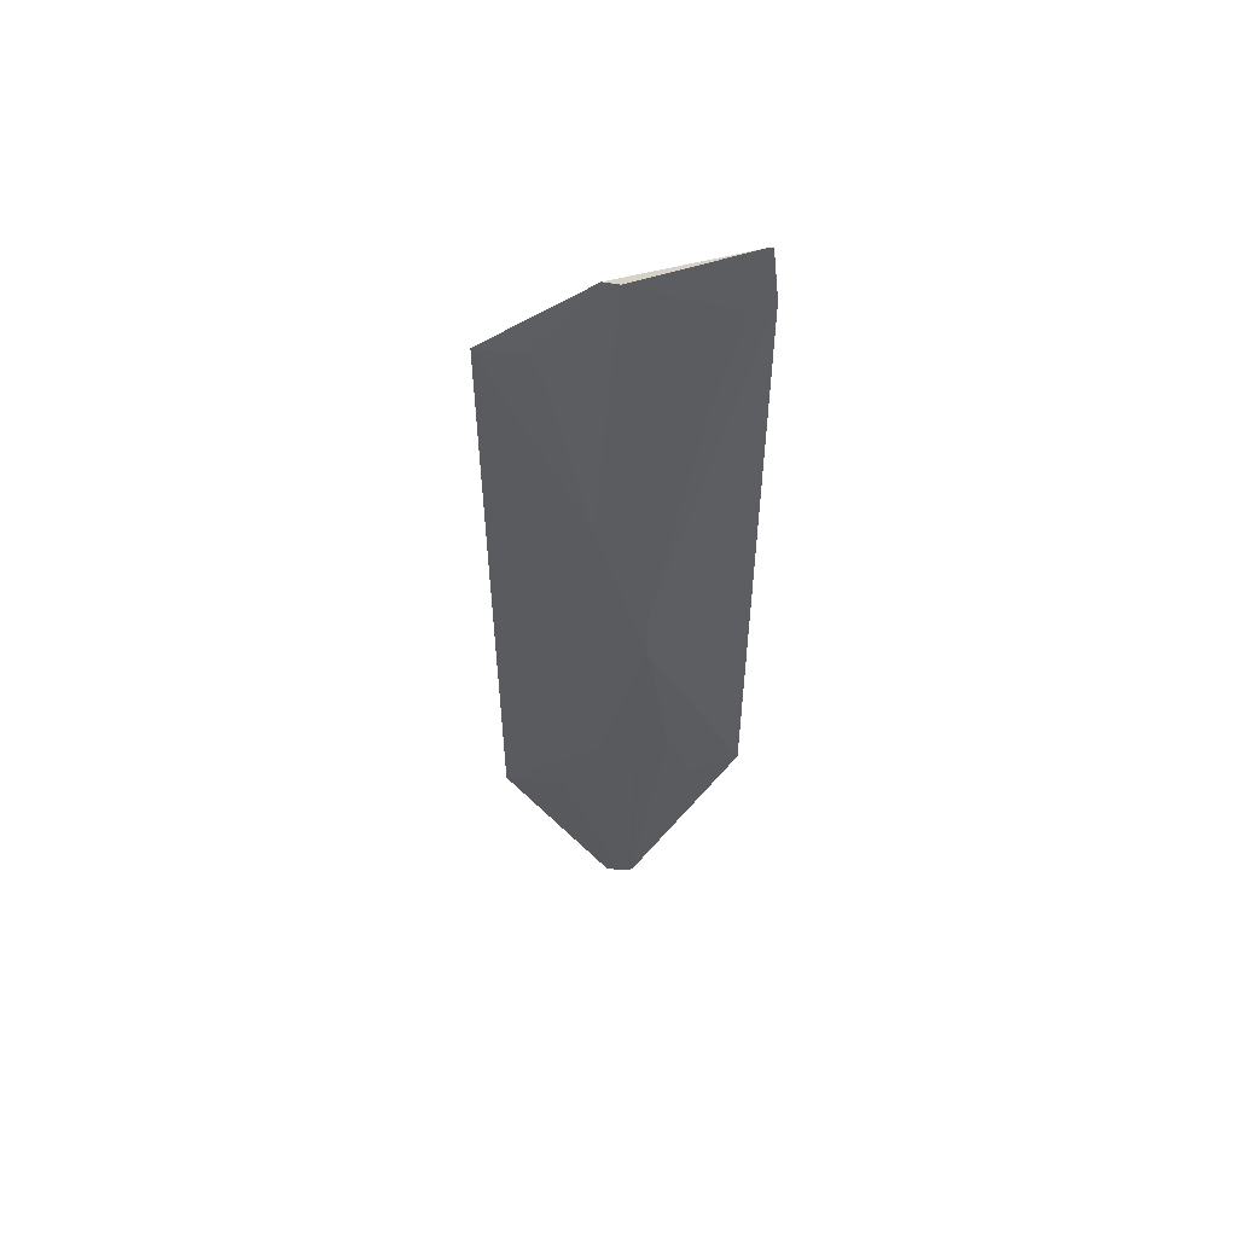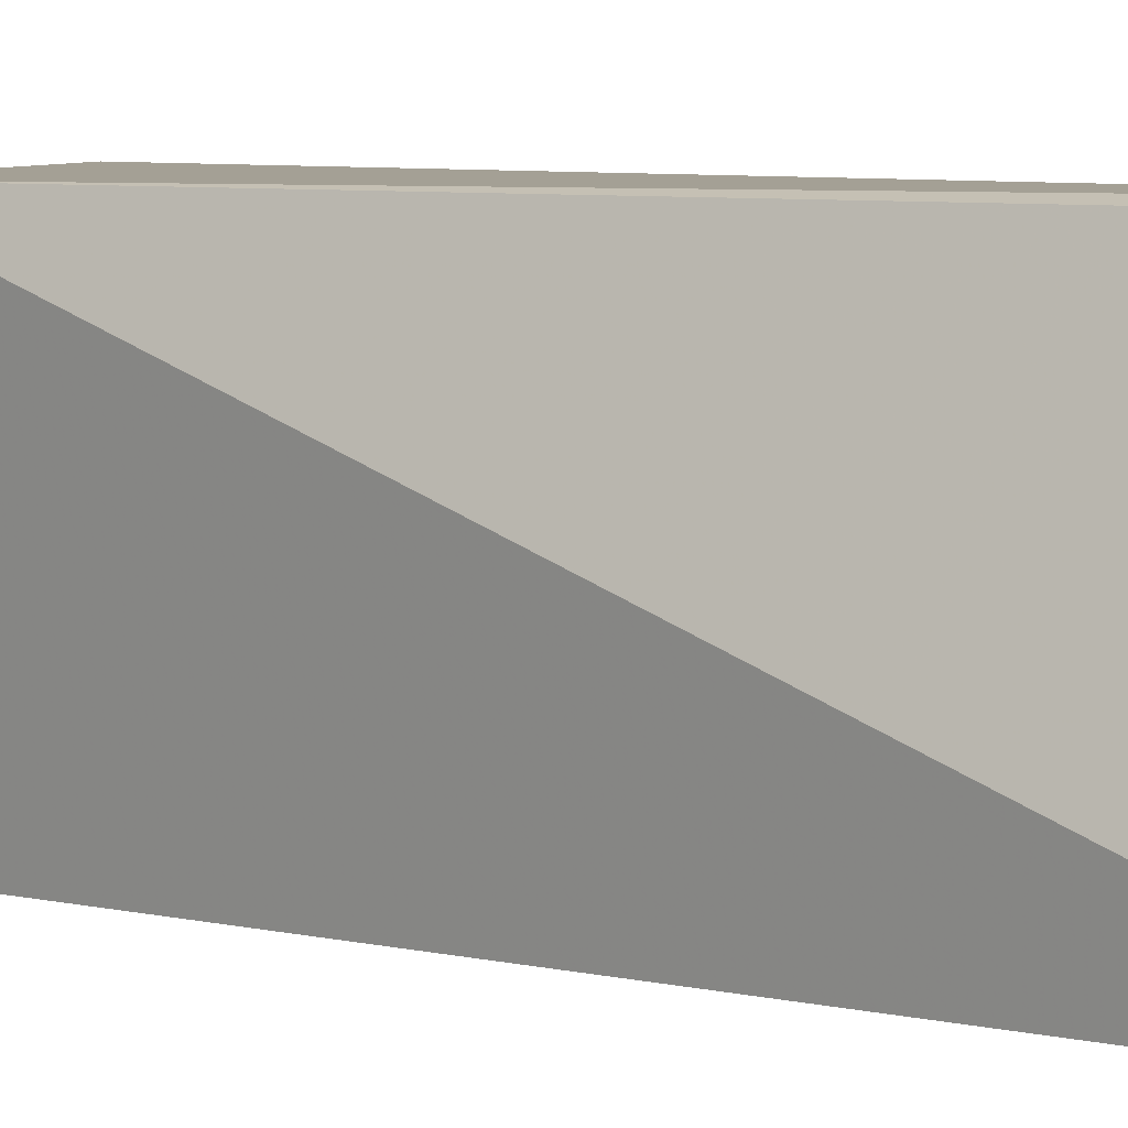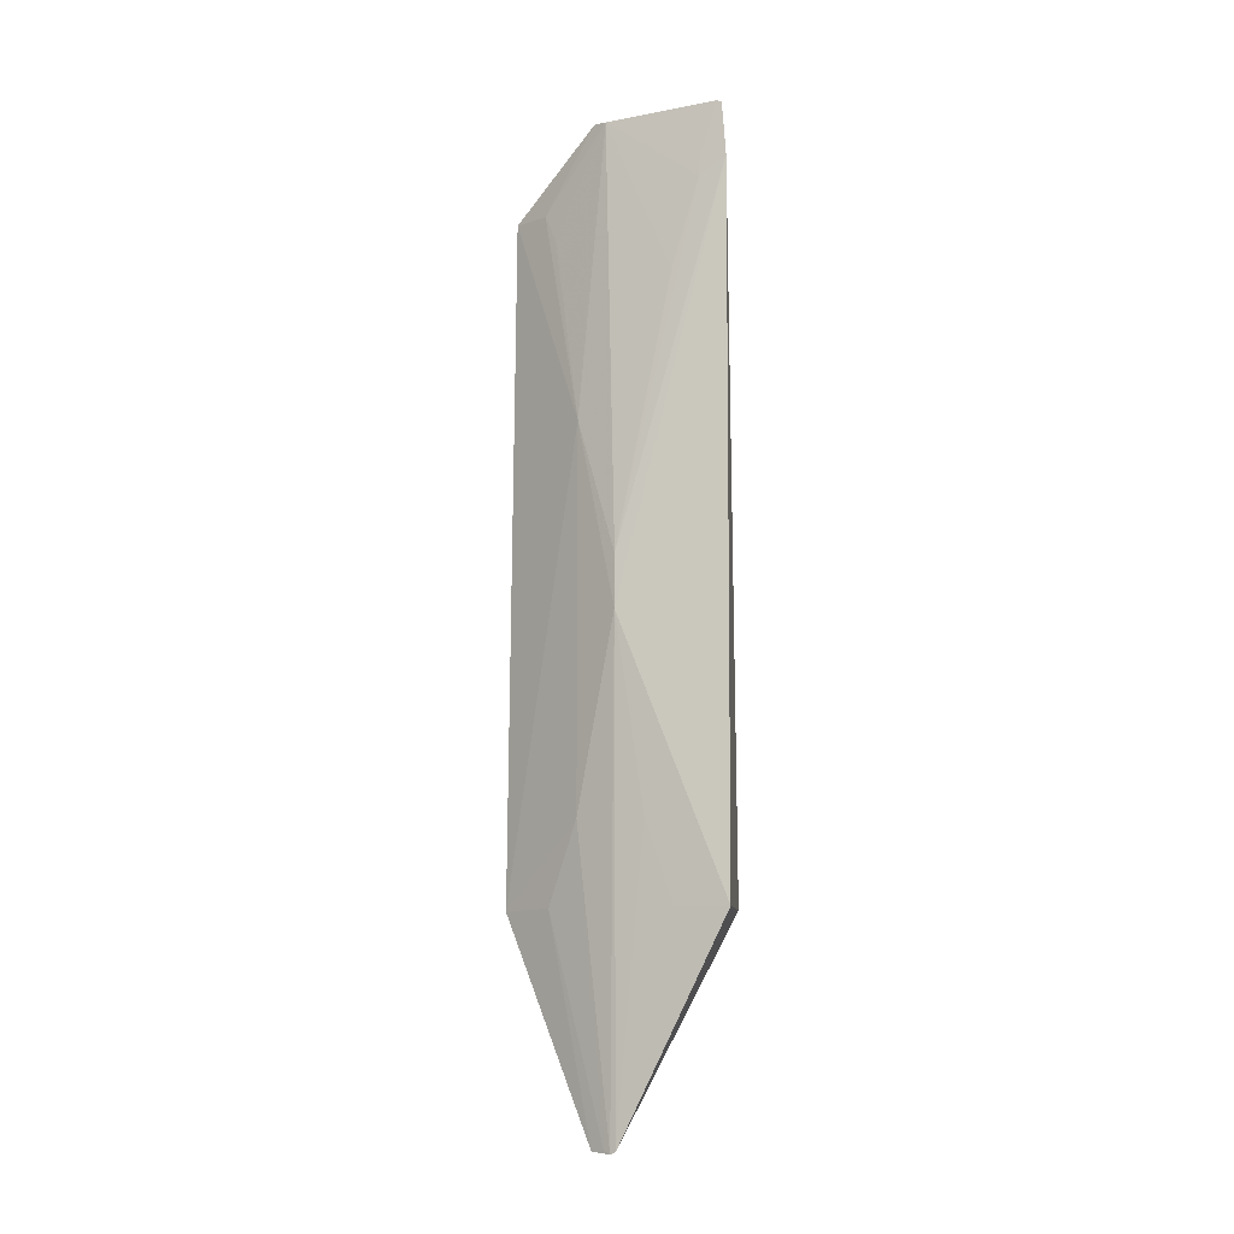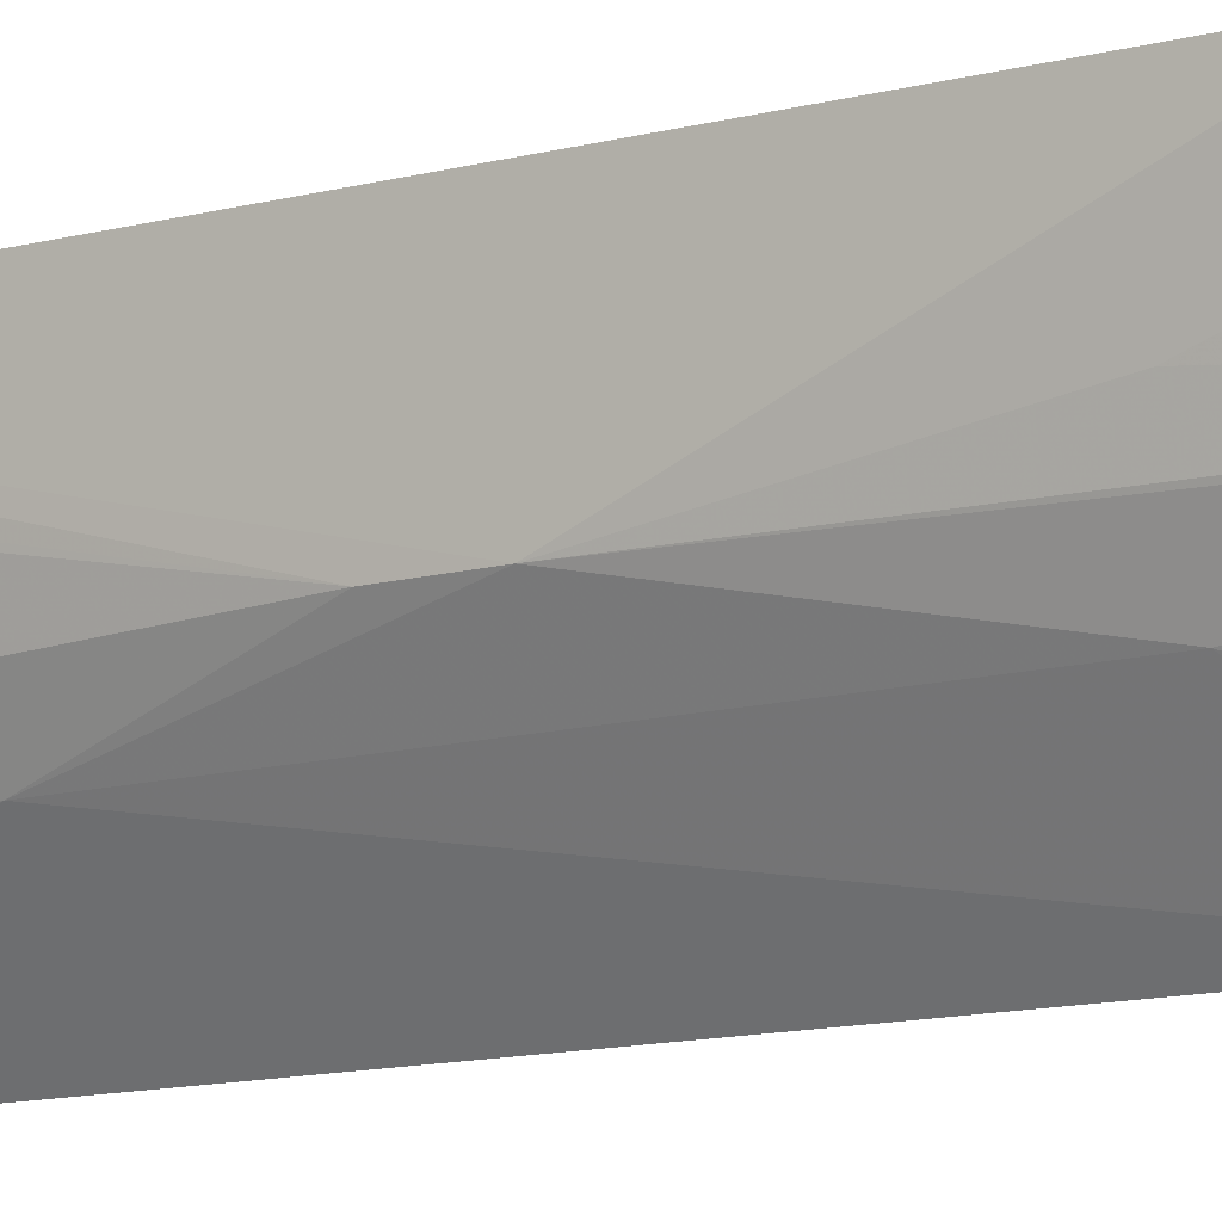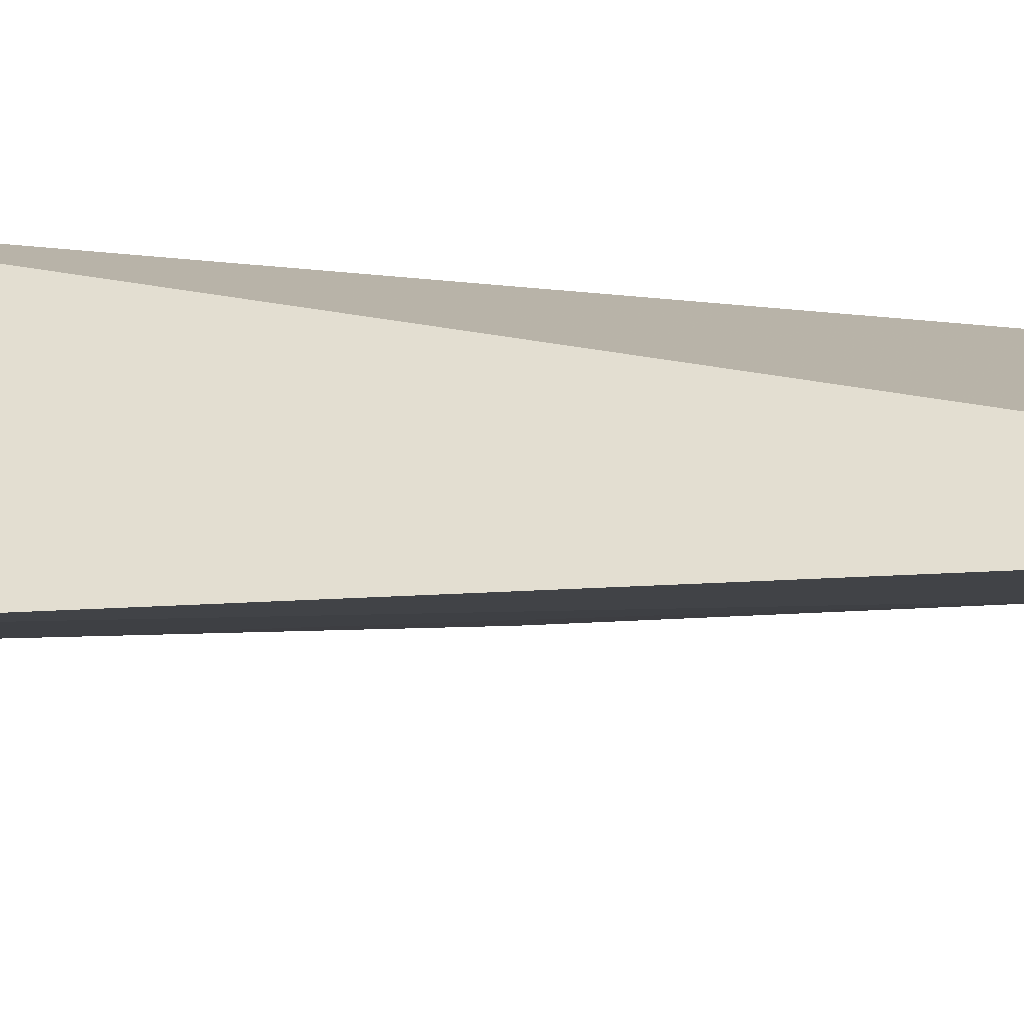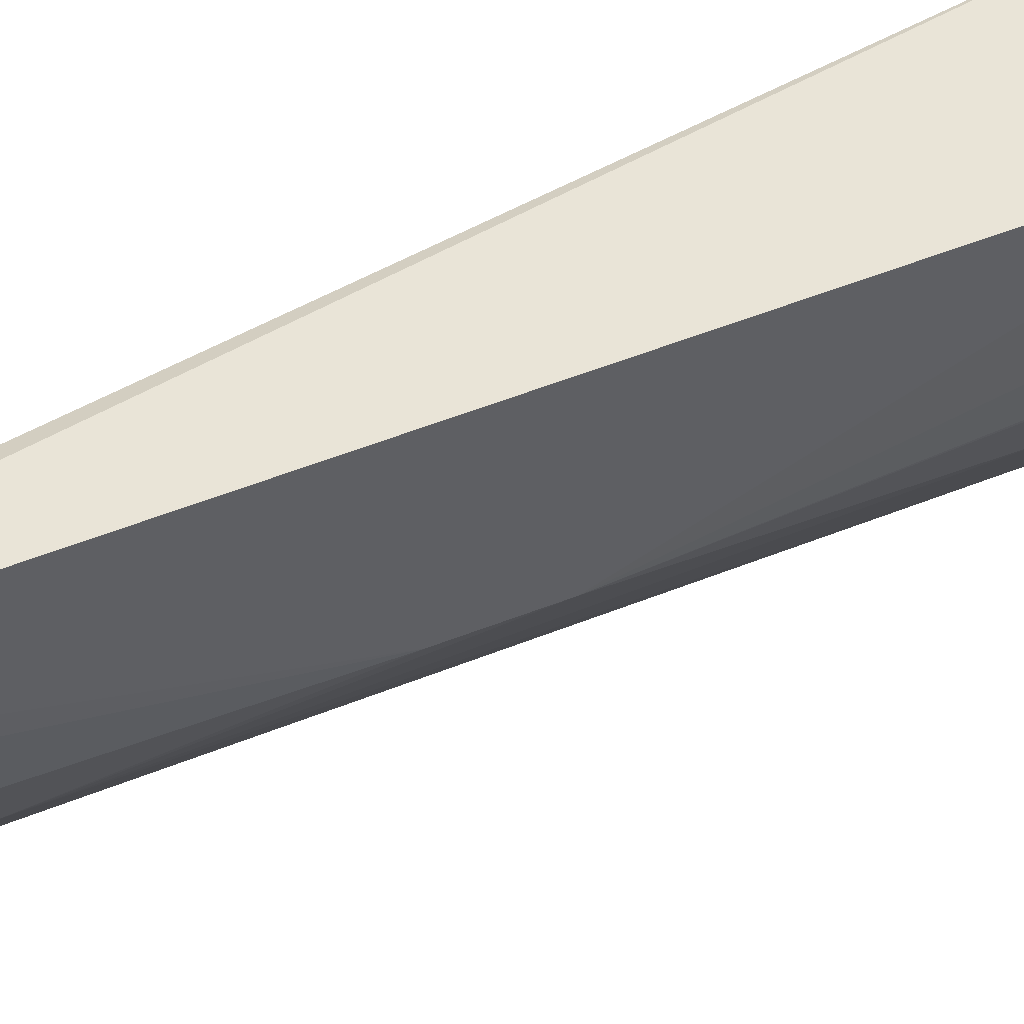
<metadata>
{"format":"obj","ext":"obj","renderer":"f3d","projection":"perspective","resolution":1024,"background":"white","views":[{"elev":57.1,"azim":60.4,"up":"+Z"},{"elev":4.7,"azim":-44.5,"up":"+Y"},{"elev":-9.8,"azim":98.5,"up":"+Z"},{"elev":-12.2,"azim":122.8,"up":"+Y"},{"elev":-58.0,"azim":-87.7,"up":"+Y"},{"elev":45.4,"azim":63.6,"up":"+Y"}]}
</metadata>
<code>
v 0.1092 -0.1254 0.1445
v 0.1478 -0.06409 -0.3548
v 0.1582 -0.06314 -0.05373
v 0.1585 -0.005617 0.1892
v 0.1004 -0.006108 -0.2348
v 0.1656 -0.004018 -0.2345
v 0.1436 -0.07025 0.1878
v 0.111 -0.1281 -0.2354
v 0.1586 -0.06323 -0.08278
v 0.1614 -0.003176 0.158
v 0.1432 -0.08512 0.02191
v 0.1389 -0.07721 0.1888
v 0.1395 -0.07765 -0.3553
v 0.1598 -0.03317 -0.2343
v 0.1583 -0.03286 0.09779
v 0.1592 -0.01781 0.1484
v 0.1229 -0.107 0.1436
v 0.1432 -0.08515 -0.1887
v 0.1579 -0.0085 0.1903
v 0.1465 -0.06713 -0.3561
v 0.1583 -0.04802 -0.1888
v 0.1281 -0.1003 0.128
v 0.1304 -0.1018 -0.2343
v 0.1585 -0.01775 0.1577
v 0.1443 -0.07072 -0.3541
f 5 1 4
f 6 2 5
f 8 1 5
f 10 9 6
f 10 3 9
f 10 6 5
f 10 5 4
f 11 3 7
f 11 9 3
f 11 1 8
f 13 8 5
f 14 2 6
f 14 6 9
f 15 7 3
f 16 7 15
f 16 15 3
f 16 3 10
f 17 1 11
f 17 12 1
f 17 7 12
f 18 11 8
f 18 9 11
f 19 12 7
f 19 4 1
f 19 1 12
f 19 10 4
f 20 13 5
f 20 5 2
f 20 2 9
f 20 9 18
f 21 14 9
f 21 9 2
f 21 2 14
f 22 17 11
f 22 11 7
f 22 7 17
f 23 18 8
f 23 8 13
f 24 19 7
f 24 7 16
f 24 16 10
f 24 10 19
f 25 23 13
f 25 13 20
f 25 20 18
f 25 18 23

</code>
